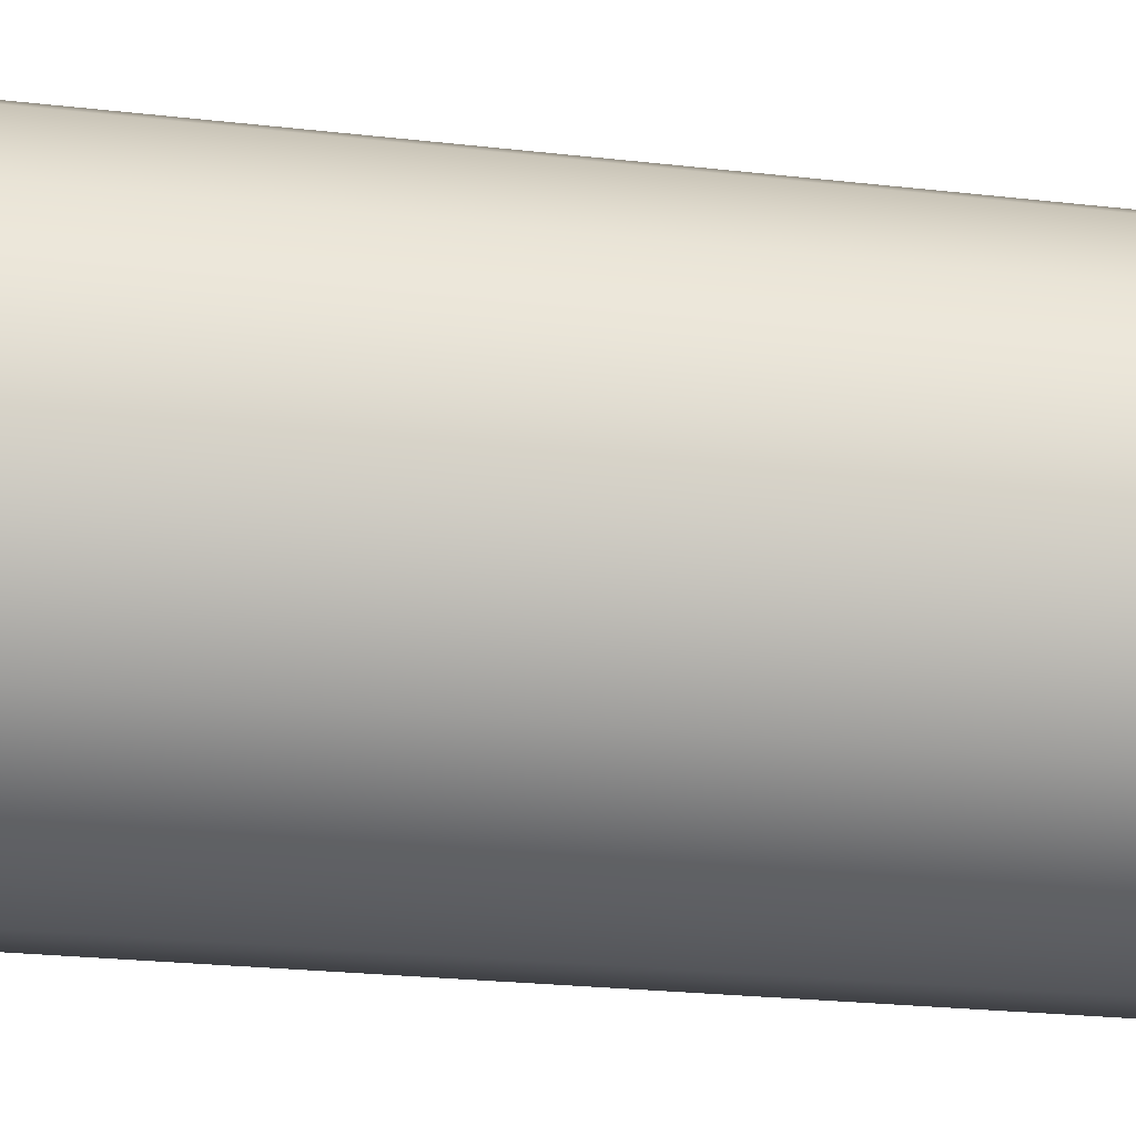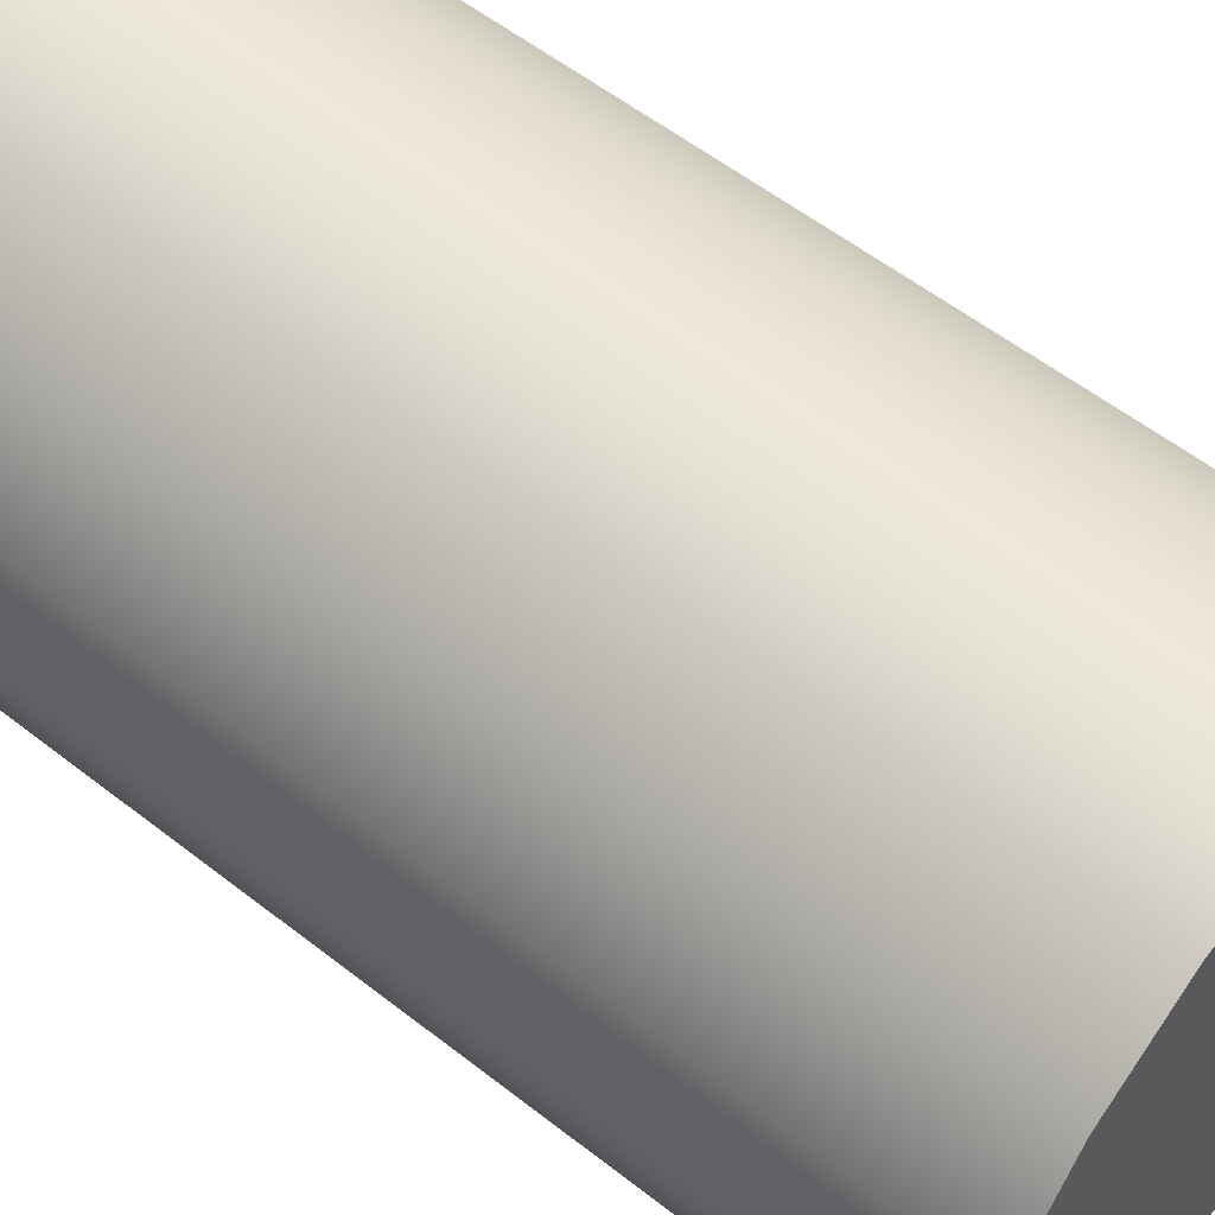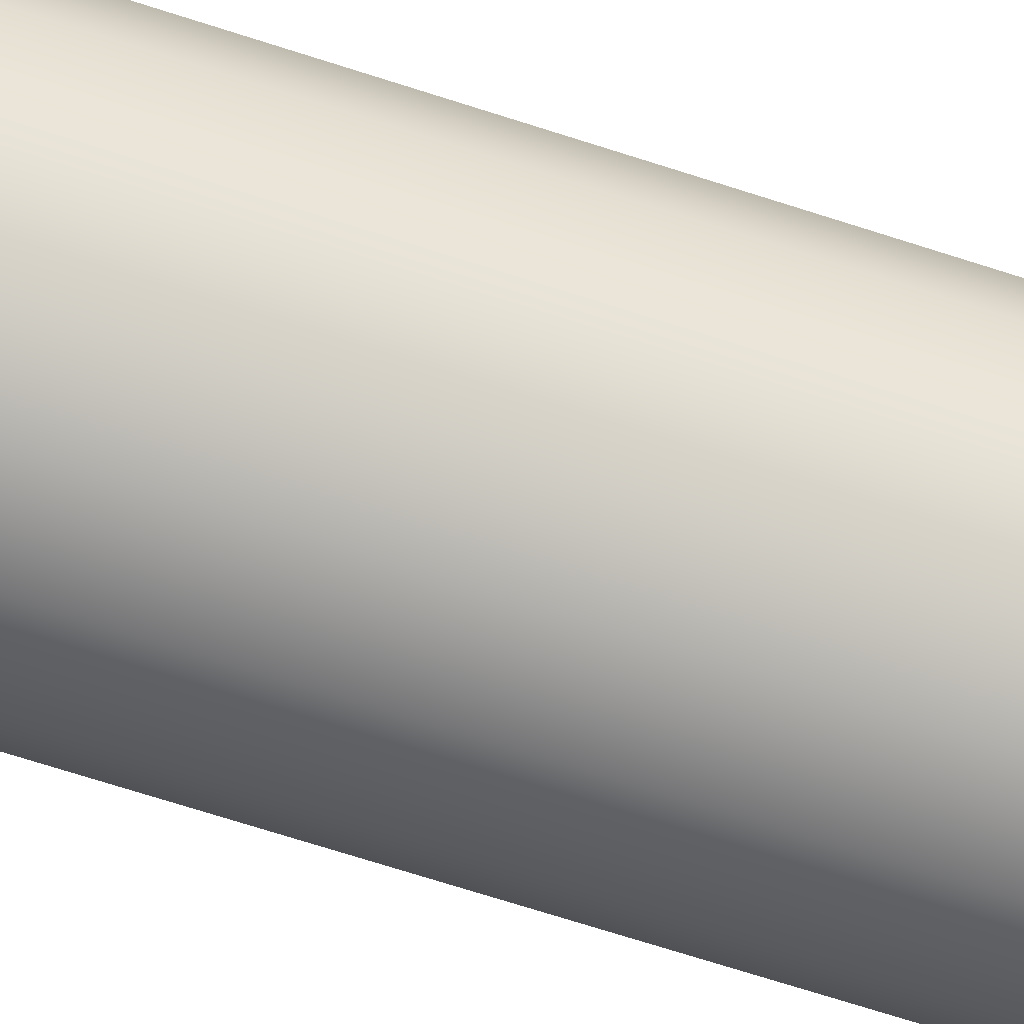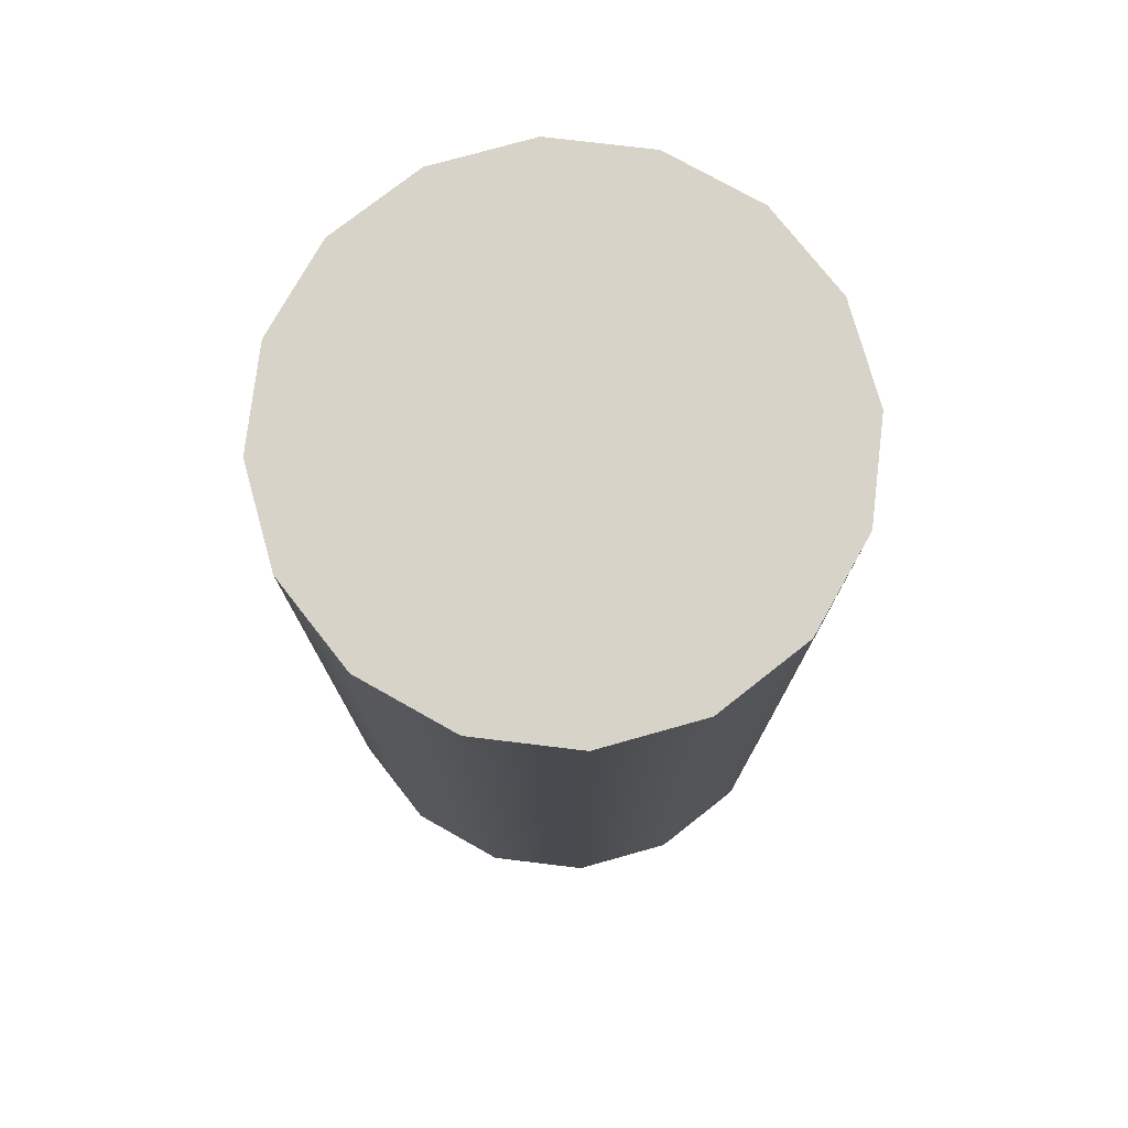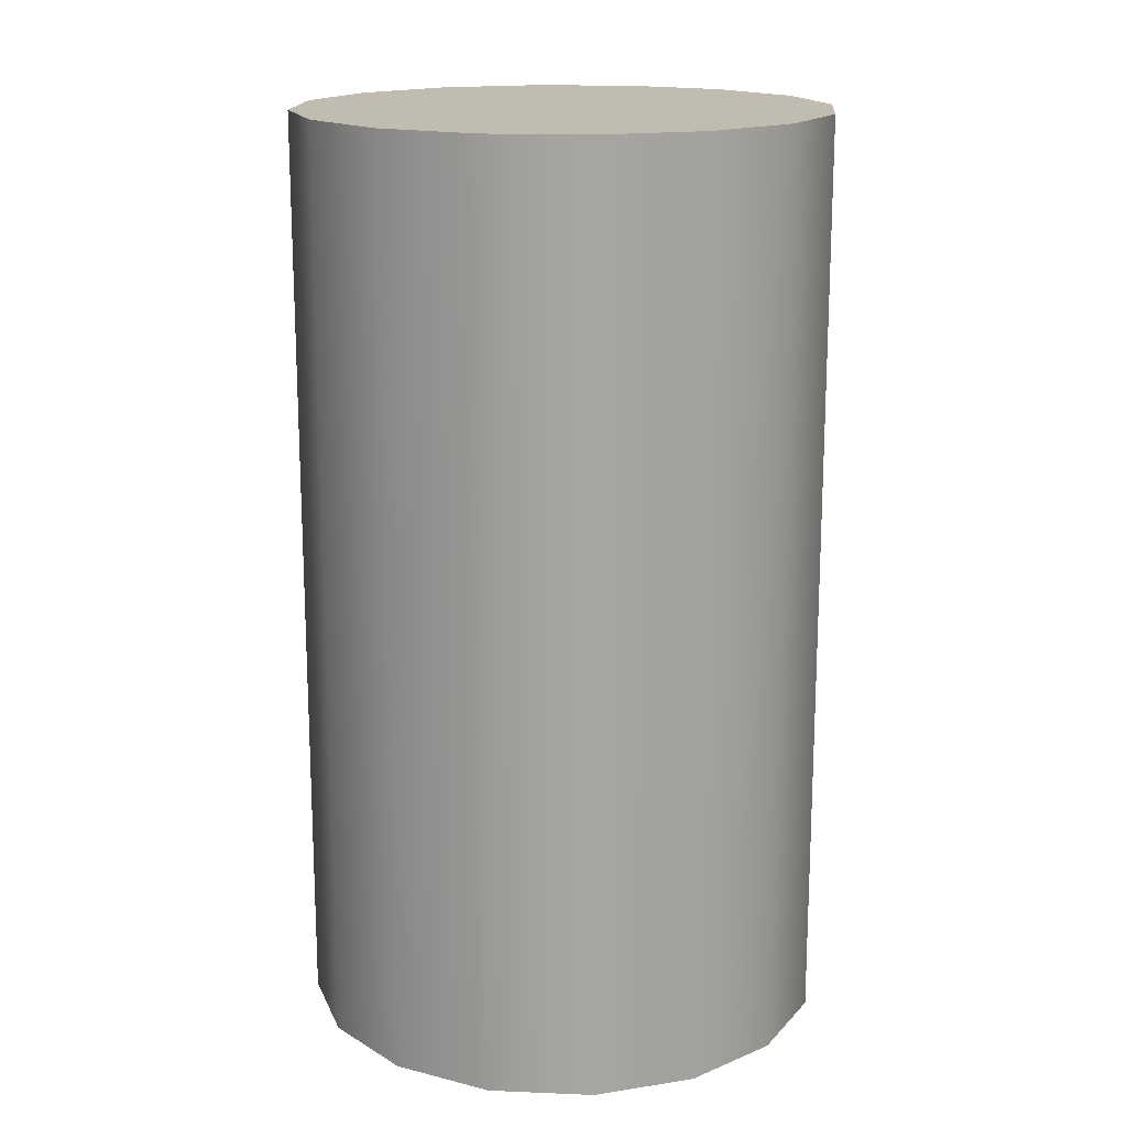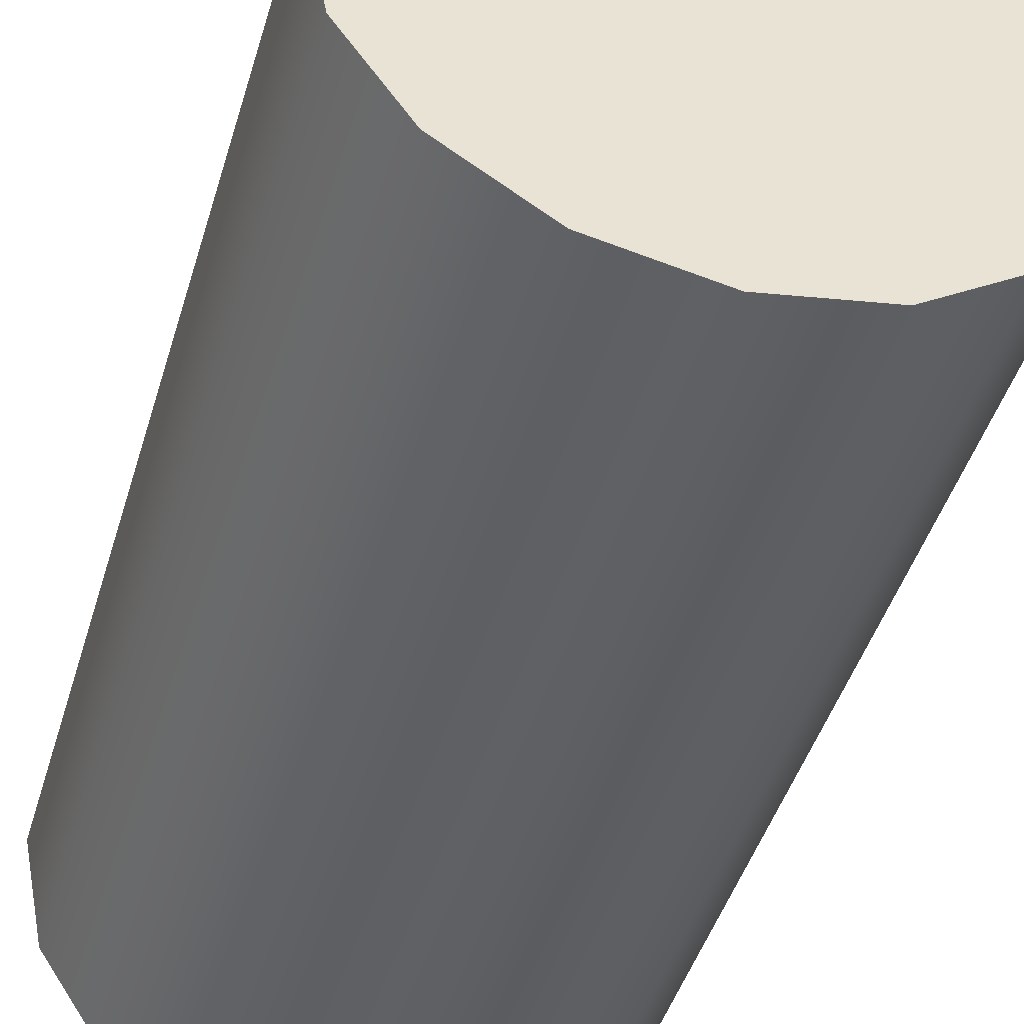
<metadata>
{"format":"obj","ext":"obj","renderer":"f3d","projection":"perspective","resolution":1024,"background":"white","views":[{"elev":-25.3,"azim":-100.3,"up":"+Z"},{"elev":56.5,"azim":129.3,"up":"+Z"},{"elev":-78.6,"azim":-107.2,"up":"+Z"},{"elev":76.5,"azim":175.6,"up":"+Y"},{"elev":16.6,"azim":83.6,"up":"+Y"},{"elev":-44.6,"azim":163.8,"up":"+Z"}]}
</metadata>
<code>
g HG_Prop_Barrel
v 0.2877 1.084 -0.1192
v 0.3114 0 0
v 0.3114 1.084 1.765e-07
v 0.2877 1.942e-08 -0.1192
v 0.2202 1.084 -0.2202
v 0.2202 3.588e-08 -0.2202
v 0.2877 -1.942e-08 0.1192
v 0.2877 1.084 0.1192
v 0.2202 -3.588e-08 0.2202
v 0.2202 1.084 0.2202
v 0.1192 1.084 -0.2877
v 0.2202 3.588e-08 -0.2202
v 0.2202 1.084 -0.2202
v 0.1192 4.688e-08 -0.2877
v -1.361e-08 1.084 -0.3114
v -1.361e-08 5.074e-08 -0.3114
v -0.1192 1.084 -0.2877
v -1.361e-08 5.074e-08 -0.3114
v -1.361e-08 1.084 -0.3114
v -0.1192 4.688e-08 -0.2877
v -0.2202 1.084 -0.2202
v -0.2202 3.588e-08 -0.2202
v -0.2877 1.084 -0.1192
v -0.2202 3.588e-08 -0.2202
v -0.2202 1.084 -0.2202
v -0.2877 1.942e-08 -0.1192
v -0.3114 1.084 1.295e-07
v -0.3114 7.662e-15 -4.703e-08
v -0.2877 1.084 0.1192
v -0.2877 -1.942e-08 0.1192
v -0.2202 1.084 0.2202
v -0.2202 -3.588e-08 0.2202
v -0.1192 1.084 0.2877
v -0.2202 -3.588e-08 0.2202
v -0.2202 1.084 0.2202
v -0.1192 -4.688e-08 0.2877
v 3.714e-09 1.084 0.3115
v 3.714e-09 -5.074e-08 0.3114
v 0.1192 1.084 0.2877
v 0.1192 -4.688e-08 0.2877
v 0.2202 1.084 0.2202
v 0.2202 -3.588e-08 0.2202
v 0.2202 1.084 -0.2202
v -1.361e-08 1.084 -0.3114
v 0.1192 1.084 -0.2877
v 0.3114 1.084 1.765e-07
v -0.3114 1.084 1.295e-07
v -0.2202 1.084 -0.2202
v -0.1192 1.084 -0.2877
v -0.2877 1.084 -0.1192
v 3.714e-09 1.084 0.3115
v -0.2202 1.084 0.2202
v -0.2877 1.084 0.1192
v -0.1192 1.084 0.2877
v 0.2202 1.084 0.2202
v 0.1192 1.084 0.2877
v 0.2877 1.084 0.1192
v 0.2877 1.084 -0.1192
g HG_Prop_Barrel_0
f 3 2 1
f 4 1 2
f 1 4 5
f 6 5 4
f 2 3 7
f 8 7 3
f 7 8 9
f 10 9 8
f 13 12 11
f 14 11 12
f 11 14 15
f 16 15 14
f 19 18 17
f 20 17 18
f 17 20 21
f 22 21 20
f 25 24 23
f 26 23 24
f 23 26 27
f 28 27 26
f 27 28 29
f 30 29 28
f 29 30 31
f 32 31 30
f 35 34 33
f 36 33 34
f 33 36 37
f 38 37 36
f 37 38 39
f 40 39 38
f 39 40 41
f 42 41 40
f 45 44 43
f 44 46 43
f 47 46 44
f 48 47 44
f 49 48 44
f 50 47 48
f 51 46 47
f 52 51 47
f 53 52 47
f 54 51 52
f 55 46 51
f 56 55 51
f 57 46 55
f 43 46 58

</code>
